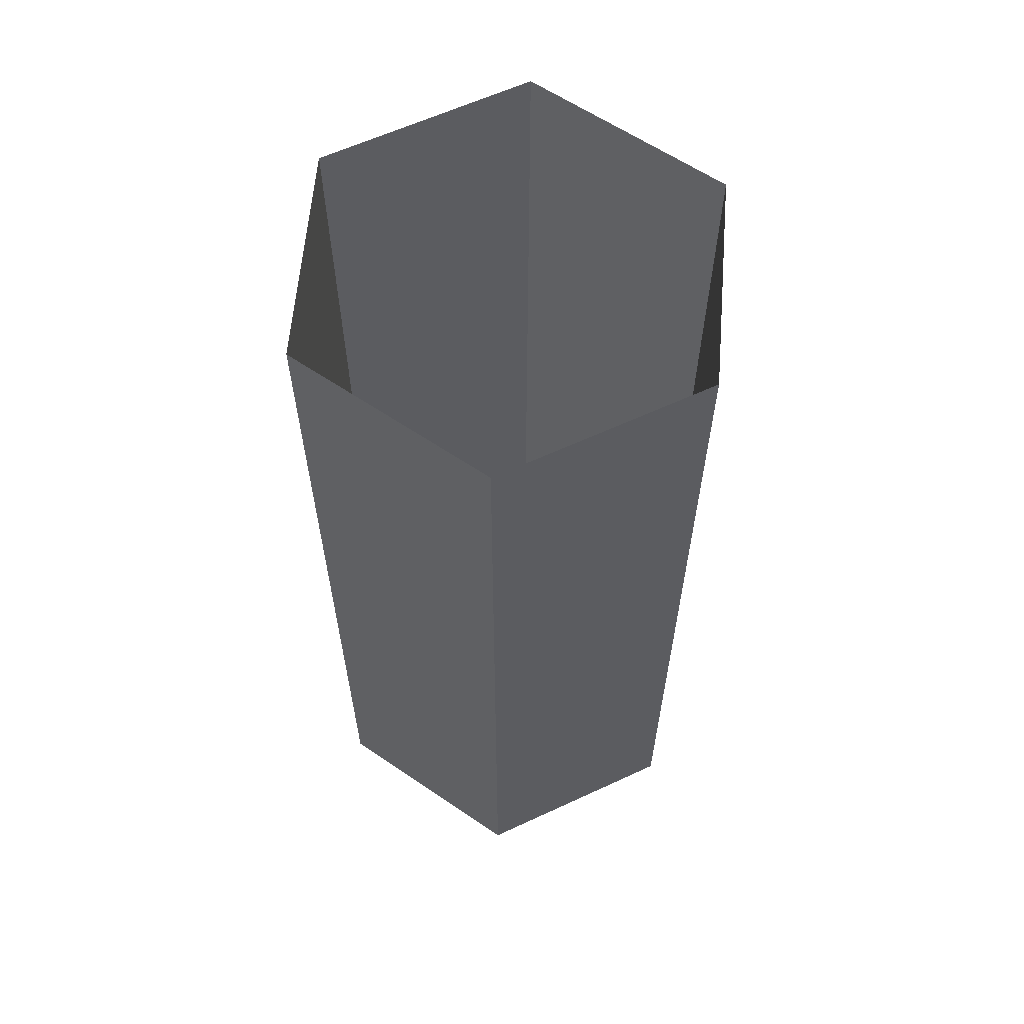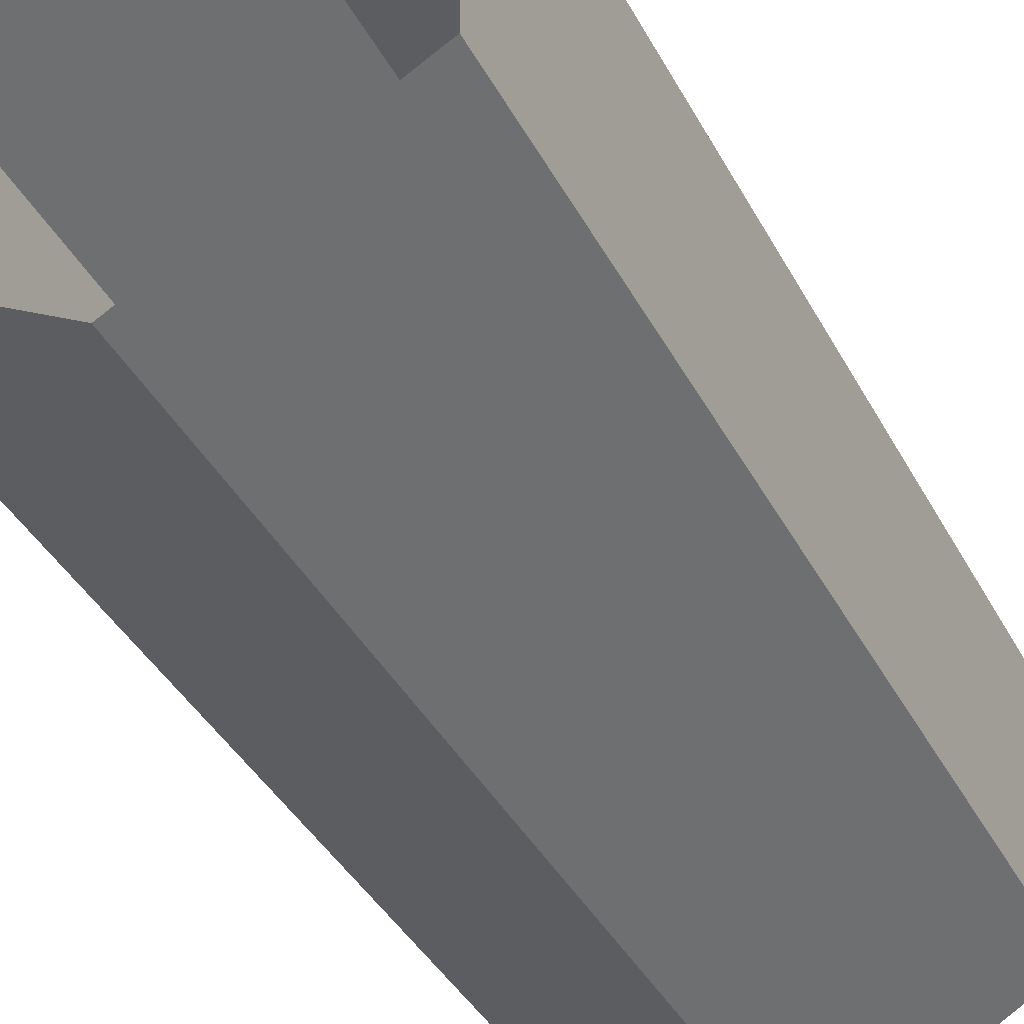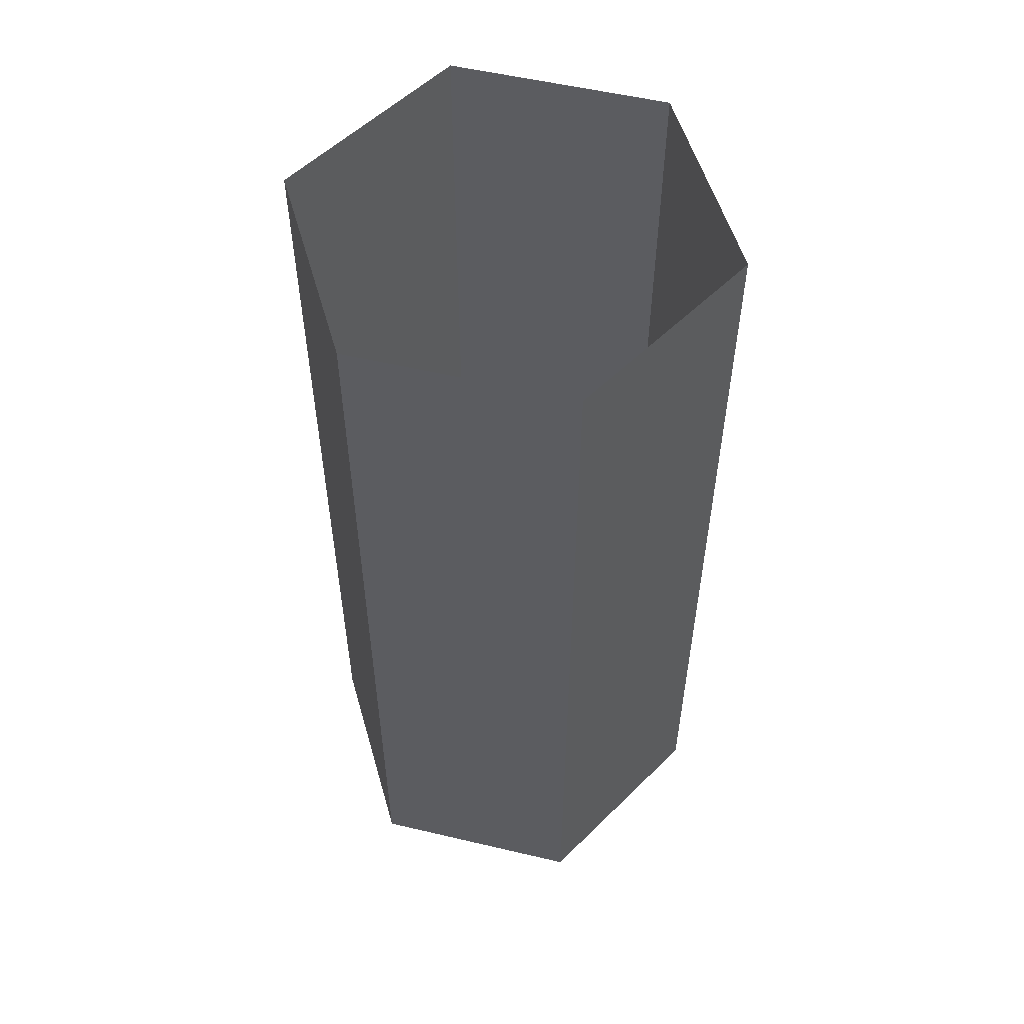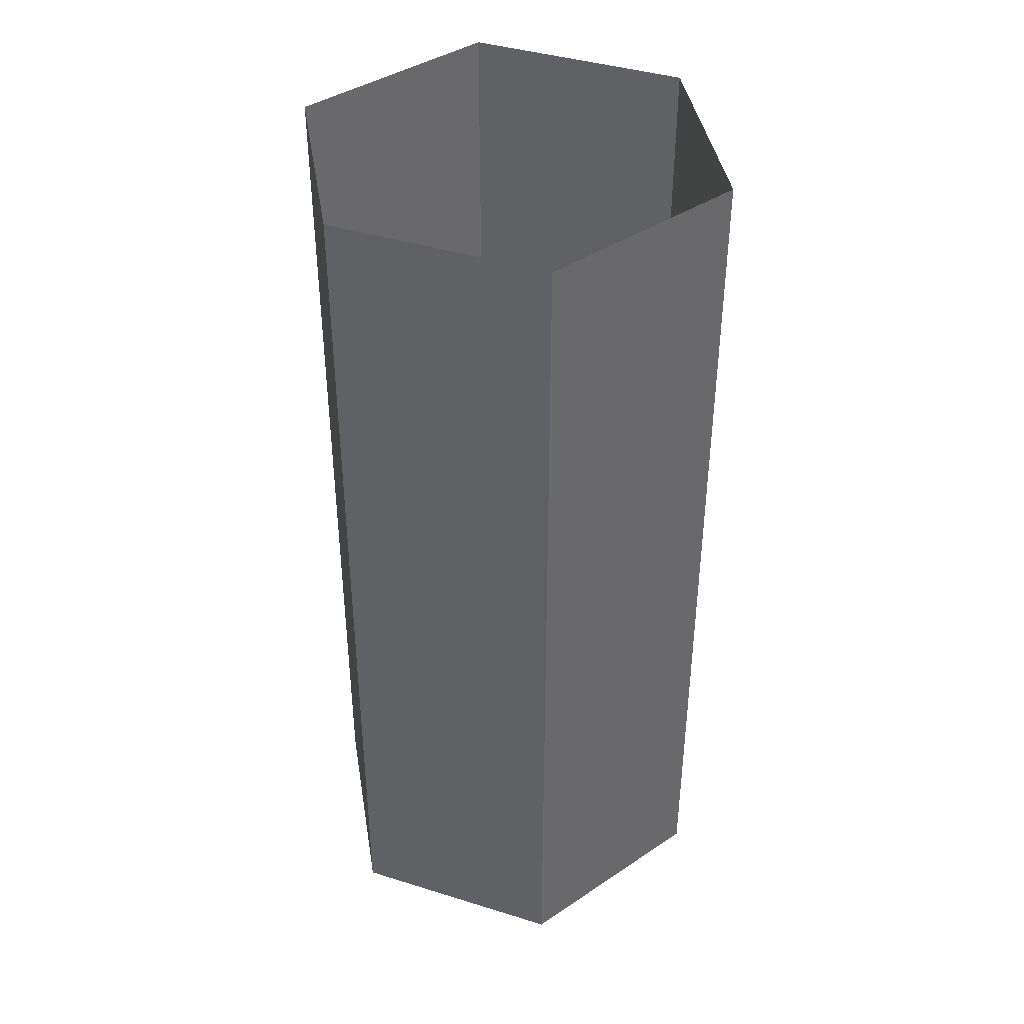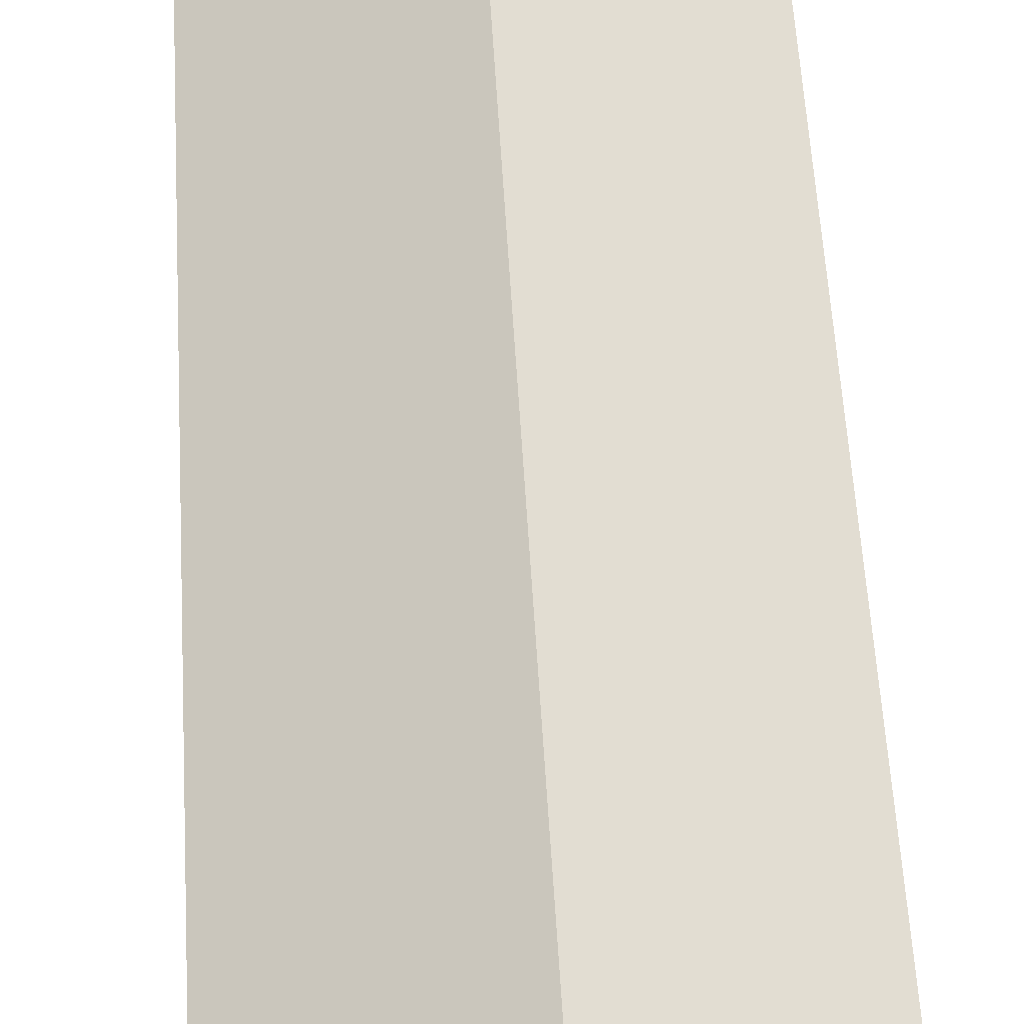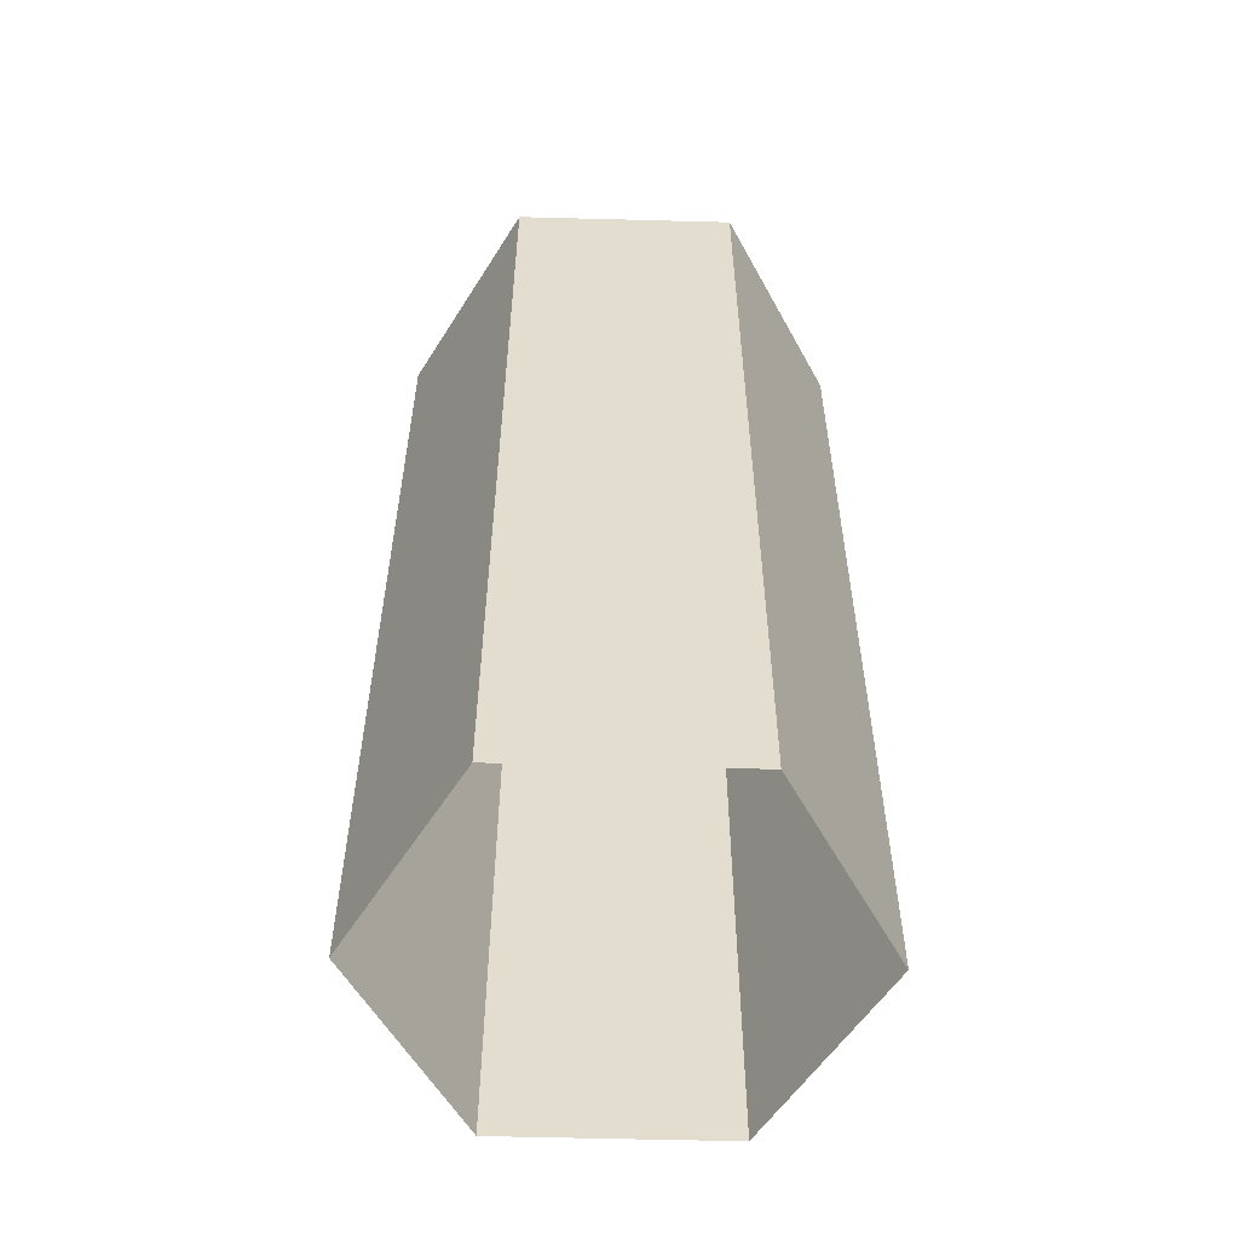
<metadata>
{"format":"obj","ext":"obj","renderer":"f3d","projection":"perspective","resolution":1024,"background":"white","views":[{"elev":61.4,"azim":64.7,"up":"+Y"},{"elev":-38.5,"azim":25.2,"up":"+Z"},{"elev":54.7,"azim":104.0,"up":"+Y"},{"elev":40.7,"azim":170.8,"up":"+Y"},{"elev":59.3,"azim":-3.4,"up":"+Z"},{"elev":-55.6,"azim":28.4,"up":"+Y"}]}
</metadata>
<code>
g hexPlinth_aura_column
v -1.371 0.2081 -0.7916
v -1.371 0.002199 -0.7916
v -0.6855 0.002199 -1.187
v -0.6855 0.2081 -1.187
v -1.371 0.6612 -0.7916
v -0.6855 0.6612 -1.187
v -1.371 1.313 -0.7916
v -0.6855 1.313 -1.187
v -1.371 2.114 -0.7916
v -0.6855 2.114 -1.187
v -1.371 3.017 -0.7916
v -0.6855 3.017 -1.187
v -1.371 3.972 -0.7916
v -0.6855 3.972 -1.187
v -1.371 4.93 -0.7916
v -0.6855 4.93 -1.187
v -1.371 5.843 -0.7916
v -0.6855 5.843 -1.187
v -1.371 6.661 -0.7916
v -0.6855 6.661 -1.187
v -1.371 5.843 0.7916
v -1.371 6.661 0.7916
v -0.6855 6.661 1.187
v -0.6855 5.843 1.187
v -2.359e-08 6.661 1.583
v -1.371 4.93 0.7916
v -2.359e-08 5.843 1.583
v -0.6855 4.93 1.187
v -1.371 3.972 0.7916
v -2.359e-08 4.93 1.583
v -0.6855 3.972 1.187
v -1.371 3.017 0.7916
v -2.359e-08 3.972 1.583
v -0.6855 3.017 1.187
v -1.371 2.114 0.7916
v -2.359e-08 3.017 1.583
v -0.6855 2.114 1.187
v -1.371 1.313 0.7916
v -2.359e-08 2.114 1.583
v -0.6855 1.313 1.187
v -1.371 0.6612 0.7916
v -2.359e-08 1.313 1.583
v -0.6855 0.6612 1.187
v -1.371 0.2081 0.7916
v -2.359e-08 0.6612 1.583
v -0.6855 0.2081 1.187
v -1.371 0.002199 0.7916
v -2.359e-08 0.2081 1.583
v -0.6855 0.002199 1.187
v -2.359e-08 0.002199 1.583
v 1.371 5.843 0.7916
v 1.371 6.661 0.7916
v 1.371 6.661 -1.222e-08
v 1.371 5.843 3.121e-08
v 1.371 6.661 -0.7916
v 1.371 4.93 0.7916
v 1.371 5.843 -0.7916
v 1.371 4.93 7.875e-08
v 1.371 3.972 0.7916
v 1.371 4.93 -0.7916
v 1.371 3.972 1.283e-07
v 1.371 3.017 0.7916
v 1.371 3.972 -0.7916
v 1.371 3.017 1.777e-07
v 1.371 2.114 0.7916
v 1.371 3.017 -0.7916
v 1.371 2.114 2.247e-07
v 1.371 1.313 0.7916
v 1.371 2.114 -0.7916
v 1.371 1.313 2.674e-07
v 1.371 0.6612 0.7916
v 1.371 1.313 -0.7916
v 1.371 0.6612 3.035e-07
v 1.371 0.2081 0.7916
v 1.371 0.6612 -0.7916
v 1.371 0.2081 3.31e-07
v 1.371 0.002199 0.7916
v 1.371 0.2081 -0.7916
v 1.371 0.002199 3.476e-07
v 1.371 0.002199 -0.7916
v -6.553e-08 5.843 -1.583
v -4.718e-08 6.661 -1.583
v -0.6855 6.661 -1.187
v -0.6855 5.843 -1.187
v -8.388e-08 4.93 -1.583
v -0.6855 4.93 -1.187
v -1.022e-07 3.972 -1.583
v -0.6855 3.972 -1.187
v -1.206e-07 3.017 -1.583
v -0.6855 3.017 -1.187
v -1.389e-07 2.114 -1.583
v -0.6855 2.114 -1.187
v -1.573e-07 1.313 -1.583
v -0.6855 1.313 -1.187
v -1.756e-07 0.6612 -1.583
v -0.6855 0.6612 -1.187
v -1.94e-07 0.2081 -1.583
v -0.6855 0.2081 -1.187
v -2.123e-07 0.002199 -1.583
v -0.6855 0.002199 -1.187
v 0.6855 0.002199 1.187
v 1.371 0.2081 0.7916
v 1.371 0.002199 0.7916
v 0.6855 0.2081 1.187
v -2.359e-08 0.002199 1.583
v 1.371 0.6612 0.7916
v -2.359e-08 0.2081 1.583
v 0.6855 0.6612 1.187
v 1.371 1.313 0.7916
v -2.359e-08 0.6612 1.583
v 0.6855 1.313 1.187
v 1.371 2.114 0.7916
v -2.359e-08 1.313 1.583
v 0.6855 2.114 1.187
v 1.371 3.017 0.7916
v -2.359e-08 2.114 1.583
v 0.6855 3.017 1.187
v 1.371 3.972 0.7916
v -2.359e-08 3.017 1.583
v 0.6855 3.972 1.187
v 1.371 4.93 0.7916
v -2.359e-08 3.972 1.583
v 0.6855 4.93 1.187
v 1.371 5.843 0.7916
v -2.359e-08 4.93 1.583
v 0.6855 5.843 1.187
v 1.371 6.661 0.7916
v -2.359e-08 5.843 1.583
v 0.6855 6.661 1.187
v -2.359e-08 6.661 1.583
v 0.6855 0.002199 -1.187
v -1.94e-07 0.2081 -1.583
v -2.123e-07 0.002199 -1.583
v 0.6855 0.2081 -1.187
v 1.371 0.002199 -0.7916
v -1.756e-07 0.6612 -1.583
v 1.371 0.2081 -0.7916
v 0.6855 0.6612 -1.187
v -1.573e-07 1.313 -1.583
v 1.371 0.6612 -0.7916
v 0.6855 1.313 -1.187
v -1.389e-07 2.114 -1.583
v 1.371 1.313 -0.7916
v 0.6855 2.114 -1.187
v -1.206e-07 3.017 -1.583
v 1.371 2.114 -0.7916
v 0.6855 3.017 -1.187
v -1.022e-07 3.972 -1.583
v 1.371 3.017 -0.7916
v 0.6855 3.972 -1.187
v -8.388e-08 4.93 -1.583
v 1.371 3.972 -0.7916
v 0.6855 4.93 -1.187
v -6.553e-08 5.843 -1.583
v 1.371 4.93 -0.7916
v 0.6855 5.843 -1.187
v -4.718e-08 6.661 -1.583
v 1.371 5.843 -0.7916
v 0.6855 6.661 -1.187
v 1.371 6.661 -0.7916
v -1.371 0.002199 1.589e-07
v -1.371 0.2081 0.7916
v -1.371 0.002199 0.7916
v -1.371 0.2081 1.423e-07
v -1.371 0.002199 -0.7916
v -1.371 0.6612 0.7916
v -1.371 0.2081 -0.7916
v -1.371 0.6612 1.148e-07
v -1.371 1.313 0.7916
v -1.371 0.6612 -0.7916
v -1.371 1.313 7.869e-08
v -1.371 2.114 0.7916
v -1.371 1.313 -0.7916
v -1.371 2.114 3.602e-08
v -1.371 3.017 0.7916
v -1.371 2.114 -0.7916
v -1.371 3.017 -1.108e-08
v -1.371 3.972 0.7916
v -1.371 3.017 -0.7916
v -1.371 3.972 -6.045e-08
v -1.371 4.93 0.7916
v -1.371 3.972 -0.7916
v -1.371 4.93 -1.1e-07
v -1.371 5.843 0.7916
v -1.371 4.93 -0.7916
v -1.371 5.843 -1.575e-07
v -1.371 6.661 0.7916
v -1.371 5.843 -0.7916
v -1.371 6.661 -2.009e-07
v -1.371 6.661 -0.7916
g hexPlinth_aura_column_0
f 3 2 1
f 4 3 1
f 4 1 5
f 6 4 5
f 6 5 7
f 8 6 7
f 8 7 9
f 10 8 9
f 10 9 11
f 12 10 11
f 12 11 13
f 14 12 13
f 14 13 15
f 16 14 15
f 16 15 17
f 18 16 17
f 18 17 19
f 20 18 19
f 23 22 21
f 24 23 21
f 23 24 25
f 24 21 26
f 24 27 25
f 28 24 26
f 24 28 27
f 28 26 29
f 28 30 27
f 31 28 29
f 28 31 30
f 31 29 32
f 31 33 30
f 34 31 32
f 31 34 33
f 34 32 35
f 34 36 33
f 37 34 35
f 34 37 36
f 37 35 38
f 37 39 36
f 40 37 38
f 37 40 39
f 40 38 41
f 40 42 39
f 43 40 41
f 40 43 42
f 43 41 44
f 43 45 42
f 46 43 44
f 43 46 45
f 46 44 47
f 46 48 45
f 49 46 47
f 46 49 48
f 49 50 48
f 53 52 51
f 54 53 51
f 53 54 55
f 54 51 56
f 54 57 55
f 58 54 56
f 54 58 57
f 58 56 59
f 58 60 57
f 61 58 59
f 58 61 60
f 61 59 62
f 61 63 60
f 64 61 62
f 61 64 63
f 64 62 65
f 64 66 63
f 67 64 65
f 64 67 66
f 67 65 68
f 67 69 66
f 70 67 68
f 67 70 69
f 70 68 71
f 70 72 69
f 73 70 71
f 70 73 72
f 73 71 74
f 73 75 72
f 76 73 74
f 73 76 75
f 76 74 77
f 76 78 75
f 79 76 77
f 76 79 78
f 79 80 78
f 83 82 81
f 84 83 81
f 84 81 85
f 86 84 85
f 86 85 87
f 88 86 87
f 88 87 89
f 90 88 89
f 90 89 91
f 92 90 91
f 92 91 93
f 94 92 93
f 94 93 95
f 96 94 95
f 96 95 97
f 98 96 97
f 98 97 99
f 100 98 99
f 103 102 101
f 102 104 101
f 105 101 104
f 102 106 104
f 107 105 104
f 106 108 104
f 107 104 108
f 106 109 108
f 110 107 108
f 109 111 108
f 110 108 111
f 109 112 111
f 113 110 111
f 112 114 111
f 113 111 114
f 112 115 114
f 116 113 114
f 115 117 114
f 116 114 117
f 115 118 117
f 119 116 117
f 118 120 117
f 119 117 120
f 118 121 120
f 122 119 120
f 121 123 120
f 122 120 123
f 121 124 123
f 125 122 123
f 124 126 123
f 125 123 126
f 124 127 126
f 128 125 126
f 127 129 126
f 128 126 129
f 130 128 129
f 133 132 131
f 132 134 131
f 135 131 134
f 132 136 134
f 137 135 134
f 136 138 134
f 137 134 138
f 136 139 138
f 140 137 138
f 139 141 138
f 140 138 141
f 139 142 141
f 143 140 141
f 142 144 141
f 143 141 144
f 142 145 144
f 146 143 144
f 145 147 144
f 146 144 147
f 145 148 147
f 149 146 147
f 148 150 147
f 149 147 150
f 148 151 150
f 152 149 150
f 151 153 150
f 152 150 153
f 151 154 153
f 155 152 153
f 154 156 153
f 155 153 156
f 154 157 156
f 158 155 156
f 157 159 156
f 158 156 159
f 160 158 159
f 163 162 161
f 162 164 161
f 165 161 164
f 162 166 164
f 167 165 164
f 166 168 164
f 167 164 168
f 166 169 168
f 170 167 168
f 169 171 168
f 170 168 171
f 169 172 171
f 173 170 171
f 172 174 171
f 173 171 174
f 172 175 174
f 176 173 174
f 175 177 174
f 176 174 177
f 175 178 177
f 179 176 177
f 178 180 177
f 179 177 180
f 178 181 180
f 182 179 180
f 181 183 180
f 182 180 183
f 181 184 183
f 185 182 183
f 184 186 183
f 185 183 186
f 184 187 186
f 188 185 186
f 187 189 186
f 188 186 189
f 190 188 189

</code>
